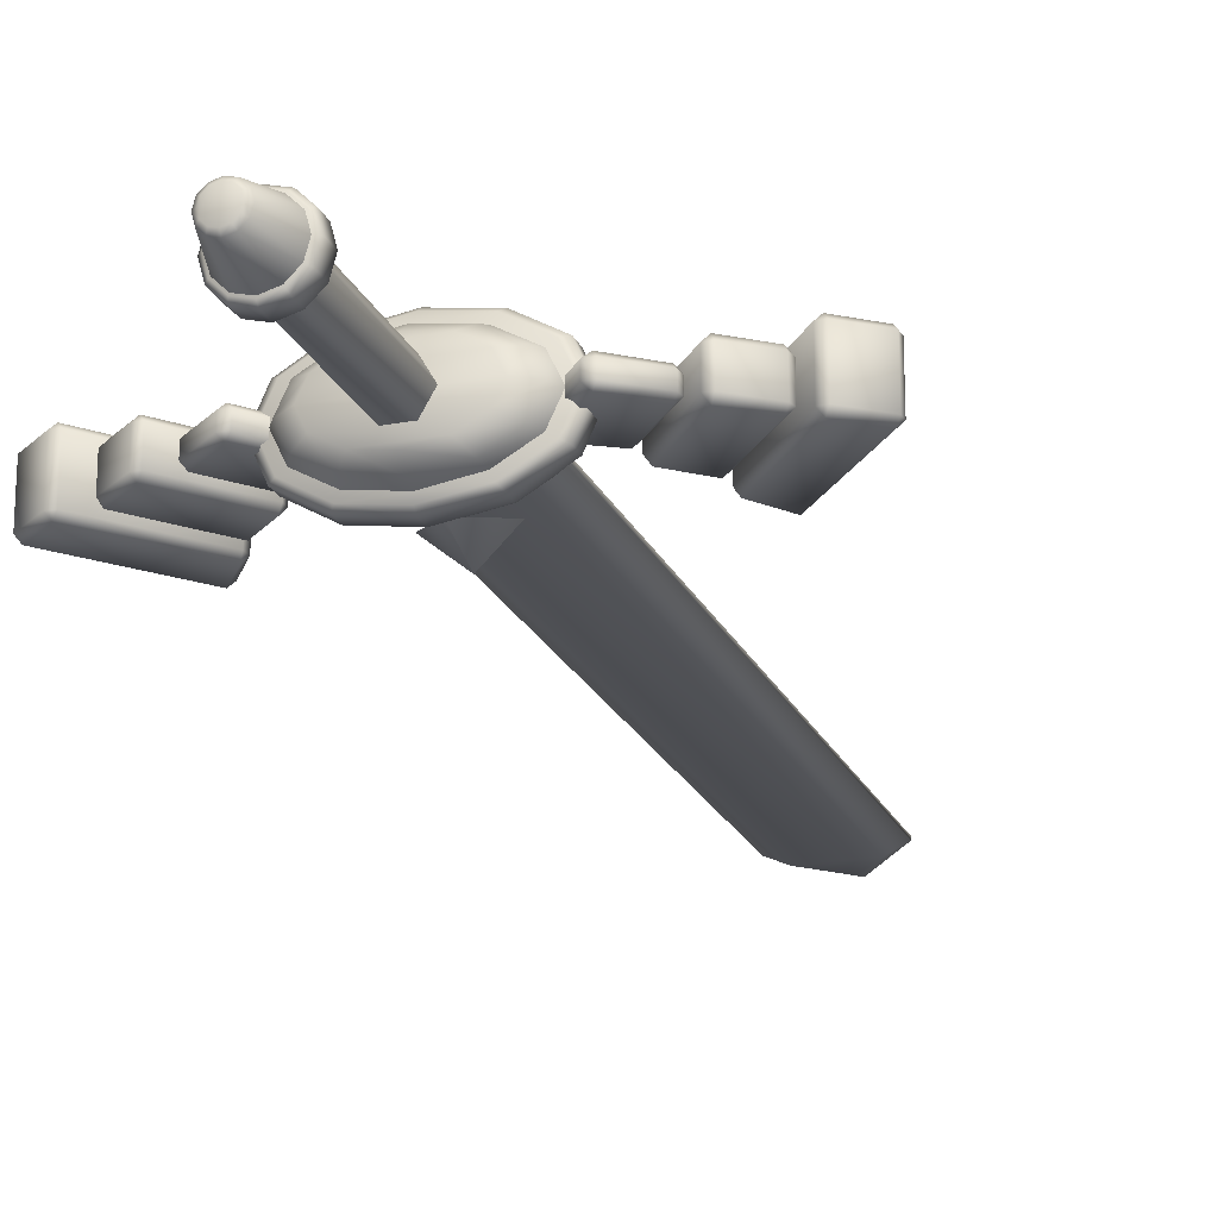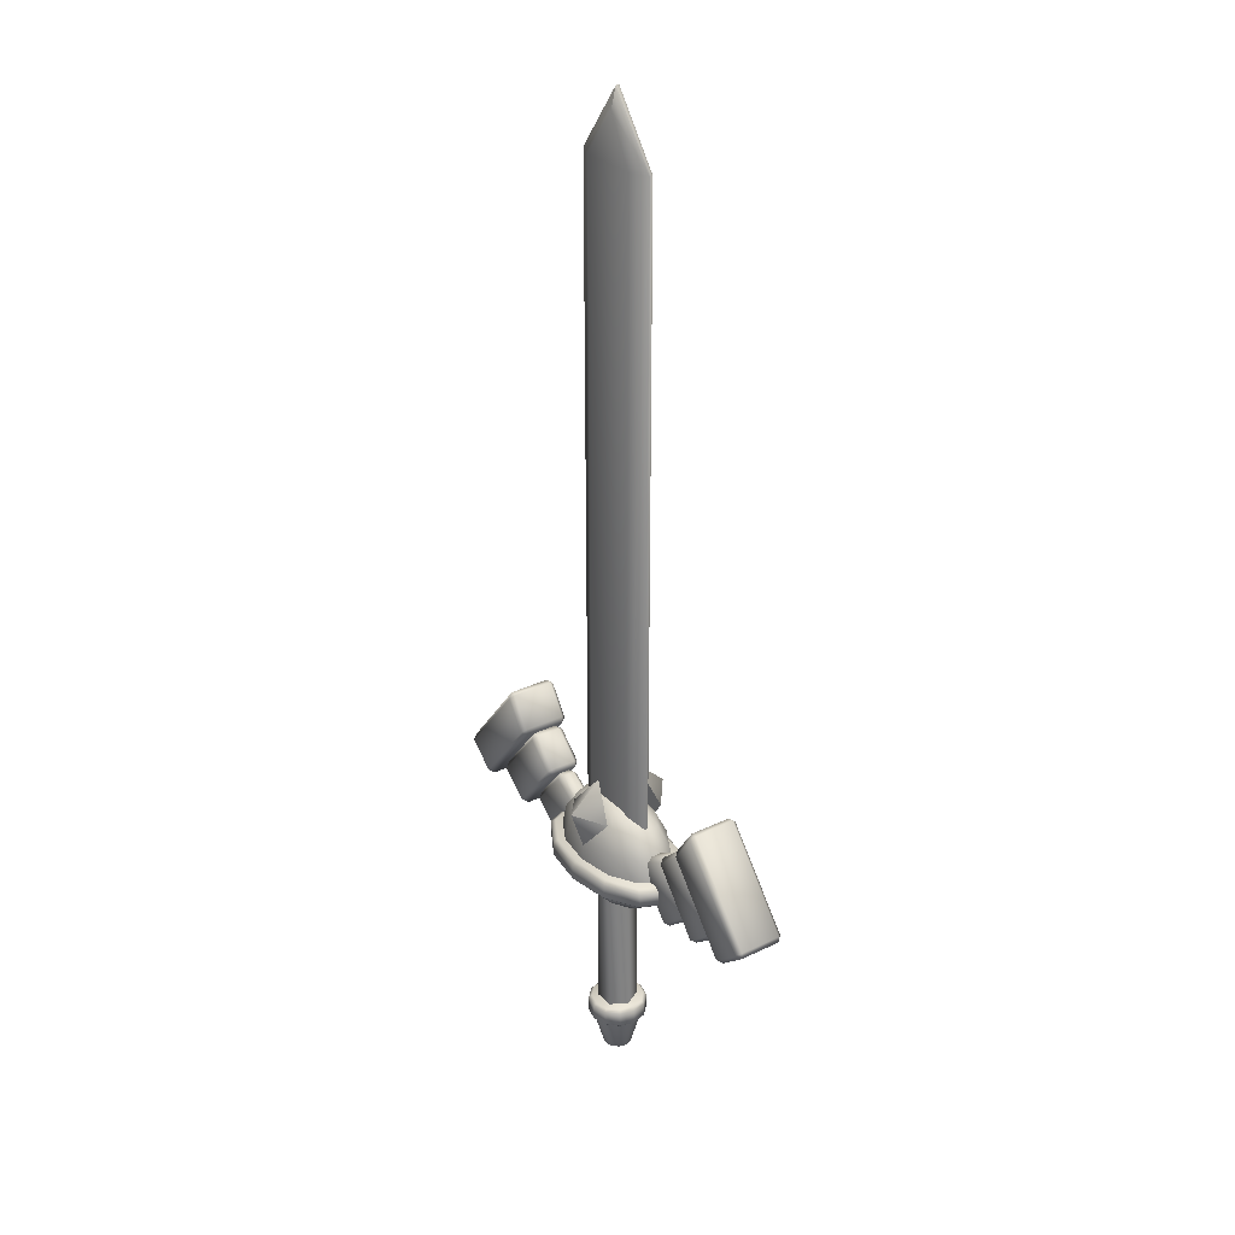
<metadata>
{"format":"obj","ext":"obj","renderer":"f3d","projection":"perspective","resolution":1024,"background":"white","views":[{"elev":-20.9,"azim":18.9,"up":"+Z"},{"elev":29.7,"azim":54.7,"up":"+Y"}]}
</metadata>
<code>
v 0 3.512 0.5467
v -0.3785 3.978 0.4238
v 0.3785 3.978 0.4238
v 0 4.444 0.3009
v 0 4.059 0.7321
v 1.744 4.268 -0.3526
v 1.703 4.213 -0.2855
v 1.697 4.319 -0.2855
v 2.606 3.212 -0.3526
v 2.65 3.161 -0.2855
v 2.554 3.17 -0.2855
v 2.058 4.726 -0.2855
v 2.02 4.668 -0.3526
v 1.976 4.721 -0.2855
v 3.024 3.551 -0.2855
v 3.016 3.459 -0.2855
v 2.972 3.509 -0.3526
v 2.606 3.212 0.3526
v 2.554 3.17 0.2855
v 2.65 3.161 0.2855
v 1.744 4.268 0.3526
v 1.697 4.319 0.2855
v 1.703 4.213 0.2855
v 2.02 4.668 0.3526
v 2.058 4.726 0.2855
v 1.976 4.721 0.2855
v 2.972 3.509 0.3526
v 3.016 3.459 0.2855
v 3.024 3.551 0.2855
v 1.288 3.836 -0.2445
v 1.238 3.786 -0.1697
v 1.242 3.886 -0.1697
v 1.705 4.213 -0.1697
v 1.649 4.166 -0.2445
v 1.603 4.217 -0.1697
v 1.288 3.836 0.2445
v 1.242 3.886 0.1697
v 1.238 3.786 0.1697
v 1.649 4.166 0.2445
v 1.705 4.213 0.1697
v 1.603 4.217 0.1697
v 2.35 3.308 0.1697
v 2.369 3.397 0.1697
v 2.311 3.353 0.2445
v 2.35 3.308 -0.1697
v 2.311 3.353 -0.2445
v 2.369 3.397 -0.1697
v 1.97 3 -0.1697
v 1.879 2.998 -0.1697
v 1.931 3.045 -0.2445
v 1.97 3 0.1697
v 1.931 3.045 0.2445
v 1.879 2.998 0.1697
v 0.6439 3.428 -0.0789
v 1.168 2.793 -0.0759
v 0.6439 3.428 0.0789
v 1.168 2.793 0.0762
v 1.276 2.792 -0.0763
v 1.229 2.842 -0.142
v 1.276 2.792 0.0763
v 0.6677 3.523 -0.0763
v 0.6677 3.523 0.0763
v 0.7155 3.469 -0.1423
v 0.7155 3.469 0.1423
v 1.229 2.842 0.1426
v 1.239 3.783 0.0763
v 1.132 3.804 0.0763
v 1.179 3.749 0.1423
v 1.239 3.783 -0.0763
v 1.179 3.749 -0.1423
v 1.132 3.804 -0.0763
v 1.685 3.134 -0.0763
v 1.638 3.184 -0.142
v 1.696 3.221 -0.076
v 1.685 3.134 0.0763
v 1.696 3.221 0.0766
v 1.638 3.184 0.1426
v -0.6439 3.428 -0.0789
v -0.6439 3.428 0.0789
v -1.168 2.793 -0.0759
v -1.168 2.793 0.0762
v -1.229 2.842 -0.142
v -1.276 2.792 -0.0763
v -1.276 2.792 0.0763
v -0.6677 3.523 -0.0763
v -0.6677 3.523 0.0763
v -0.7155 3.469 -0.1423
v -0.7155 3.469 0.1423
v -1.229 2.842 0.1426
v -1.179 3.749 0.1423
v -1.132 3.804 0.0763
v -1.239 3.783 0.0763
v -1.132 3.804 -0.0763
v -1.179 3.749 -0.1423
v -1.239 3.783 -0.0763
v -1.696 3.221 -0.076
v -1.638 3.184 -0.142
v -1.685 3.134 -0.0763
v -1.638 3.184 0.1426
v -1.696 3.221 0.0766
v -1.685 3.134 0.0763
v -1.242 3.886 -0.1697
v -1.238 3.786 -0.1697
v -1.288 3.836 -0.2445
v -1.603 4.217 -0.1697
v -1.649 4.166 -0.2445
v -1.705 4.213 -0.1697
v -1.238 3.786 0.1697
v -1.242 3.886 0.1697
v -1.288 3.836 0.2445
v -1.603 4.217 0.1697
v -1.705 4.213 0.1697
v -1.649 4.166 0.2445
v -2.311 3.353 0.2445
v -2.369 3.397 0.1697
v -2.35 3.308 0.1697
v -2.369 3.397 -0.1697
v -2.311 3.353 -0.2445
v -2.35 3.308 -0.1697
v -1.931 3.045 -0.2445
v -1.879 2.998 -0.1697
v -1.97 3 -0.1697
v -1.879 2.998 0.1697
v -1.931 3.045 0.2445
v -1.97 3 0.1697
v -1.697 4.319 -0.2855
v -1.703 4.213 -0.2855
v -1.744 4.268 -0.3526
v -2.554 3.17 -0.2855
v -2.65 3.161 -0.2855
v -2.606 3.212 -0.3526
v -1.976 4.721 -0.2855
v -2.02 4.668 -0.3526
v -2.058 4.726 -0.2855
v -2.972 3.509 -0.3526
v -3.016 3.459 -0.2855
v -3.024 3.551 -0.2855
v -2.65 3.161 0.2855
v -2.554 3.17 0.2855
v -2.606 3.212 0.3526
v -1.703 4.213 0.2855
v -1.697 4.319 0.2855
v -1.744 4.268 0.3526
v -1.976 4.721 0.2855
v -2.058 4.726 0.2855
v -2.02 4.668 0.3526
v -3.024 3.551 0.2855
v -3.016 3.459 0.2855
v -2.972 3.509 0.3526
v -0.074 0 0.1281
v -0.074 0 -0.1281
v 0 0 0.1479
v -0.1281 0 -0.074
v -0.1281 0 0.074
v 0 0 -0.1479
v 0.074 0 0.1281
v -0.1479 0 -0
v 0.074 0 -0.1281
v 0.1281 0 0.074
v 0.1281 0 -0.074
v 0.1479 0 -0
v 0.1946 0.0344 -0
v 0.1685 0.0344 0.0973
v 0.0973 0.0344 0.1685
v 0 0.0344 0.1946
v -0.0973 0.0344 0.1685
v -0.1685 0.0344 0.0973
v -0.1946 0.0344 -0
v -0.1685 0.0344 -0.0973
v -0.0973 0.0344 -0.1685
v 0 0.0344 -0.1946
v 0.0973 0.0344 -0.1685
v 0.1685 0.0344 -0.0973
v 0.3403 0.5509 -0
v 0.2947 0.5509 -0.1702
v 0.1702 0.5509 -0.2947
v 0 0.5509 -0.3403
v -0.1702 0.5509 -0.2947
v -0.2947 0.5509 -0.1702
v -0.3403 0.5509 -0
v -0.2947 0.5509 0.1702
v -0.1702 0.5509 0.2947
v 0 0.5509 0.3403
v 0.1702 0.5509 0.2947
v 0.2947 0.5509 0.1702
v -0.176 0.526 0.3049
v -0.176 0.526 -0.3049
v 0 0.526 0.352
v -0.3049 0.526 -0.176
v -0.3049 0.526 0.176
v 0 0.526 -0.352
v 0.176 0.526 0.3049
v -0.352 0.526 -0
v 0.176 0.526 -0.3049
v 0.3049 0.526 0.176
v 0.3049 0.526 -0.176
v 0.352 0.526 -0
v -0.352 0.8102 -0
v -0.3049 0.8102 0.176
v -0.3049 0.8102 -0.176
v -0.176 0.8102 0.3049
v -0.176 0.8102 -0.3049
v 0 0.8102 0.352
v 0 0.8102 -0.352
v 0.176 0.8102 0.3049
v 0.176 0.8102 -0.3049
v 0.3049 0.8102 -0.176
v 0.3049 0.8102 0.176
v 0.352 0.8102 -0
v 0.3962 0.7676 -0
v 0.3431 0.7676 0.1981
v 0.1981 0.7676 0.3431
v 0 0.7676 0.3962
v -0.1981 0.7676 0.3431
v -0.3431 0.7676 0.1981
v -0.3962 0.7676 -0
v -0.3431 0.7676 -0.1981
v -0.1981 0.7676 -0.3431
v 0 0.7676 -0.3962
v 0.1981 0.7676 -0.3431
v 0.3431 0.7676 -0.1981
v 0.3962 0.5686 -0
v 0.3431 0.5686 0.1981
v 0.1981 0.5686 0.3431
v 0 0.5686 0.3962
v -0.1981 0.5686 0.3431
v -0.3431 0.5686 0.1981
v -0.3962 0.5686 -0
v -0.3431 0.5686 -0.1981
v -0.1981 0.5686 -0.3431
v 0 0.5686 -0.3962
v 0.1981 0.5686 -0.3431
v 0.3431 0.5686 -0.1981
v 1.1 3.001 -0
v 0.9462 2.999 -0.3435
v 1.187 3.061 -0
v 0.5402 2.995 -0.5806
v 1.021 3.059 -0.3707
v 0.583 3.057 -0.6266
v 0 2.994 -0.6641
v 0 3.056 -0.7168
v -0.5402 2.995 -0.5806
v -0.583 3.057 -0.6266
v -0.9462 2.999 -0.3435
v -1.021 3.059 -0.3707
v -1.1 3.001 -0
v -1.187 3.061 -0
v -0.9462 2.999 0.3435
v -1.021 3.059 0.3707
v -0.5402 2.995 0.5806
v -0.583 3.057 0.6266
v 0 2.994 0.6641
v 0 3.056 0.7168
v 0.5402 2.995 0.5806
v 0.583 3.057 0.6266
v 0.9462 2.999 0.3435
v 1.021 3.059 0.3707
v 1.187 3.247 -0
v 1.021 3.246 -0.3707
v 0.583 3.246 -0.6266
v 0 3.245 -0.7168
v -0.583 3.246 -0.6266
v -1.021 3.246 -0.3707
v -1.187 3.247 -0
v -1.021 3.246 0.3707
v -0.583 3.246 0.6266
v 0 3.245 0.7168
v 0.583 3.246 0.6266
v 1.021 3.246 0.3707
v 0 3.306 -0.6641
v -0.5402 3.307 -0.5806
v 0.5402 3.307 -0.5806
v 0.9462 3.307 -0.3435
v -0.9462 3.307 -0.3435
v 1.1 3.307 -0
v -1.1 3.307 -0
v 0.9462 3.307 0.3435
v -0.9462 3.307 0.3435
v 0.5402 3.307 0.5806
v -0.5402 3.307 0.5806
v 0 3.306 0.6641
v 0 2.716 -0.4044
v 0.3536 2.716 -0.3502
v -0.3536 2.716 -0.3502
v 0.6124 2.716 -0.2022
v -0.6124 2.716 -0.2022
v 0.7071 2.716 -0
v -0.7071 2.716 -0
v 0.6124 2.716 0.2022
v -0.6124 2.716 0.2022
v -0.3536 2.716 0.3502
v 0.3536 2.716 0.3502
v 0 2.716 0.4044
v -0.9239 2.877 -0
v -0.8001 2.877 -0.2642
v -1 3.002 -0
v -0.866 3.002 -0.286
v -0.5 3.002 -0.4953
v -0.4619 2.877 -0.4576
v 0 3.002 -0.5719
v 0 2.877 -0.5284
v 0.5 3.002 -0.4953
v 0.4619 2.877 -0.4576
v 0.866 3.002 -0.286
v 0.8001 2.877 -0.2642
v 1 3.002 -0
v 0.9239 2.877 -0
v 0.866 3.002 0.286
v 0.8001 2.877 0.2642
v 0.5 3.002 0.4953
v 0.4619 2.877 0.4576
v 0 3.002 0.5719
v 0 2.877 0.5284
v -0.5 3.002 0.4953
v -0.4619 2.877 0.4576
v -0.866 3.002 0.286
v -0.8001 2.877 0.2642
v 0 4.062 -0.2189
v -0.1913 4.062 -0.1895
v 0.1913 4.062 -0.1895
v -0.3314 4.062 -0.1094
v 0.3314 4.062 -0.1094
v -0.3827 4.062 -0
v 0.3827 4.062 -0
v -0.3314 4.062 0.1094
v 0.3314 4.062 0.1094
v 0.1913 4.062 0.1895
v -0.1913 4.062 0.1895
v 0 4.062 0.2189
v 0.7071 3.88 -0
v 0.6124 3.88 -0.2022
v 0.6124 3.88 0.2022
v 0.9239 3.608 -0
v 0.8001 3.608 -0.2642
v 0.4619 3.608 -0.4576
v 0.3536 3.88 -0.3502
v 0.3536 3.88 0.3502
v 0.8001 3.608 0.2642
v 1 3.298 -0
v 0.866 3.298 -0.286
v 0.5 3.298 -0.4953
v 0 3.298 -0.5719
v 0 3.608 -0.5284
v 0 3.88 -0.4044
v 0 3.88 0.4044
v 0.4619 3.608 0.4576
v 0.866 3.298 0.286
v -0.5 3.298 -0.4953
v -0.4619 3.608 -0.4576
v -0.3536 3.88 -0.3502
v -0.3536 3.88 0.3502
v 0 3.608 0.5284
v 0.5 3.298 0.4953
v -0.866 3.298 -0.286
v -0.8001 3.608 -0.2642
v -0.6124 3.88 -0.2022
v -0.6124 3.88 0.2022
v -0.4619 3.608 0.4576
v 0 3.298 0.5719
v -1 3.298 -0
v -0.9239 3.608 -0
v -0.7071 3.88 -0
v -0.8001 3.608 0.2642
v -0.5 3.298 0.4953
v -0.866 3.298 0.286
v 0 3.512 -0.5467
v 0.3785 3.978 -0.4238
v -0.3785 3.978 -0.4238
v 0 4.444 -0.3009
v 0 4.059 -0.7321
v -0.644 3.744 -0.0226
v -0.644 3.744 0.0226
v -0.644 12.63 -0.023
v -0.644 12.63 0.023
v 0 13.5 -0.0225
v 0 13.5 0.0225
v 0.644 12.63 -0.023
v 0.644 12.63 0.023
v 0.644 3.744 0.0226
v 0.644 3.744 -0.0226
v 0.3962 3.744 0.1347
v 0.399 12.63 0.1347
v 0 13.23 -0.086
v 0.399 12.63 -0.1347
v -0.399 12.63 -0.1347
v 0 13.23 0.086
v -0.399 12.63 0.1347
v -0.3962 3.744 0.1347
v -0.3962 3.744 -0.1347
v 0.3962 3.744 -0.1347
v 0.1291 3.031 -0.2236
v 0.2582 3.031 -0
v 0.1291 0.7304 -0.2236
v 0.2582 0.7304 -0
v 0.1291 3.031 0.2236
v -0.1291 3.031 0.2236
v 0.1291 0.7304 0.2236
v -0.2582 3.031 -0
v -0.1291 0.7304 0.2236
v -0.1291 3.031 -0.2236
v -0.2582 0.7304 -0
v -0.1291 0.7304 -0.2236
o model__Mt_SwordHand
g model__Mt_SwordHand
f 1 2 3
f 2 4 3
f 5 2 1
f 5 3 4
f 2 5 4
f 5 1 3
f 6 7 8
f 9 10 11
f 12 13 14
f 15 16 17
f 18 19 20
f 21 22 23
f 24 25 26
f 27 28 29
f 7 6 11
f 6 9 11
f 6 8 13
f 8 14 13
f 13 12 17
f 12 15 17
f 10 9 16
f 9 17 16
f 11 10 19
f 10 20 19
f 19 18 23
f 18 21 23
f 8 7 22
f 7 23 22
f 22 21 26
f 21 24 26
f 12 14 25
f 14 26 25
f 18 20 27
f 20 28 27
f 25 24 29
f 24 27 29
f 16 15 28
f 15 29 28
f 13 17 6
f 17 9 6
f 19 23 11
f 23 7 11
f 22 26 8
f 26 14 8
f 16 28 10
f 28 20 10
f 18 27 21
f 27 24 21
f 25 29 12
f 29 15 12
f 30 31 32
f 33 34 35
f 36 37 38
f 39 40 41
f 42 43 44
f 45 46 47
f 48 49 50
f 51 52 53
f 30 32 34
f 32 35 34
f 32 31 37
f 31 38 37
f 37 36 41
f 36 39 41
f 33 35 40
f 35 41 40
f 40 39 43
f 39 44 43
f 43 42 47
f 42 45 47
f 34 33 46
f 33 47 46
f 46 45 50
f 45 48 50
f 31 30 49
f 30 50 49
f 42 44 51
f 44 52 51
f 49 48 53
f 48 51 53
f 36 38 52
f 38 53 52
f 37 41 32
f 41 35 32
f 46 50 34
f 50 30 34
f 36 52 39
f 52 44 39
f 42 51 45
f 51 48 45
f 49 53 31
f 53 38 31
f 54 55 56
f 55 57 56
f 58 55 59
f 60 57 58
f 57 55 58
f 61 54 62
f 54 56 62
f 54 61 63
f 62 56 64
f 57 60 65
f 54 63 55
f 63 59 55
f 57 65 56
f 65 64 56
f 66 67 68
f 69 70 71
f 72 73 74
f 75 76 77
f 62 64 67
f 64 68 67
f 67 66 71
f 66 69 71
f 63 61 70
f 61 71 70
f 70 69 73
f 69 74 73
f 73 72 59
f 72 58 59
f 72 74 75
f 74 76 75
f 65 60 77
f 60 75 77
f 66 68 76
f 68 77 76
f 67 71 62
f 71 61 62
f 73 59 70
f 59 63 70
f 72 75 58
f 75 60 58
f 65 77 64
f 77 68 64
f 78 79 80
f 79 81 80
f 82 80 83
f 84 83 81
f 83 80 81
f 85 86 78
f 86 79 78
f 87 85 78
f 88 79 86
f 89 84 81
f 78 80 87
f 80 82 87
f 81 79 89
f 79 88 89
f 90 91 92
f 93 94 95
f 96 97 98
f 99 100 101
f 86 91 88
f 91 90 88
f 91 93 92
f 93 95 92
f 87 94 85
f 94 93 85
f 94 97 95
f 97 96 95
f 97 82 98
f 82 83 98
f 98 101 96
f 101 100 96
f 89 99 84
f 99 101 84
f 92 100 90
f 100 99 90
f 91 86 93
f 86 85 93
f 97 94 82
f 94 87 82
f 98 83 101
f 83 84 101
f 89 88 99
f 88 90 99
f 102 103 104
f 105 106 107
f 108 109 110
f 111 112 113
f 114 115 116
f 117 118 119
f 120 121 122
f 123 124 125
f 104 106 102
f 106 105 102
f 102 109 103
f 109 108 103
f 109 111 110
f 111 113 110
f 107 112 105
f 112 111 105
f 112 115 113
f 115 114 113
f 115 117 116
f 117 119 116
f 106 118 107
f 118 117 107
f 118 120 119
f 120 122 119
f 103 121 104
f 121 120 104
f 116 125 114
f 125 124 114
f 121 123 122
f 123 125 122
f 110 124 108
f 124 123 108
f 109 102 111
f 102 105 111
f 118 106 120
f 106 104 120
f 110 113 124
f 113 114 124
f 116 119 125
f 119 122 125
f 121 103 123
f 103 108 123
f 126 127 128
f 129 130 131
f 132 133 134
f 135 136 137
f 138 139 140
f 141 142 143
f 144 145 146
f 147 148 149
f 127 129 128
f 129 131 128
f 128 133 126
f 133 132 126
f 133 135 134
f 135 137 134
f 130 136 131
f 136 135 131
f 129 139 130
f 139 138 130
f 139 141 140
f 141 143 140
f 126 142 127
f 142 141 127
f 142 144 143
f 144 146 143
f 134 145 132
f 145 144 132
f 140 149 138
f 149 148 138
f 145 147 146
f 147 149 146
f 136 148 137
f 148 147 137
f 133 128 135
f 128 131 135
f 139 129 141
f 129 127 141
f 142 126 144
f 126 132 144
f 136 130 148
f 130 138 148
f 140 143 149
f 143 146 149
f 145 134 147
f 134 137 147
f 150 151 152
f 150 153 151
f 150 154 153
f 151 155 152
f 152 155 156
f 153 154 157
f 155 158 156
f 156 158 159
f 158 160 159
f 159 160 161
f 161 162 159
f 162 163 159
f 163 164 156
f 163 156 159
f 164 165 152
f 164 152 156
f 165 166 150
f 165 150 152
f 166 167 154
f 166 154 150
f 167 168 157
f 167 157 154
f 168 169 153
f 168 153 157
f 169 170 151
f 169 151 153
f 170 171 155
f 170 155 151
f 171 172 158
f 171 158 155
f 172 173 160
f 172 160 158
f 173 161 160
f 173 162 161
f 174 162 173
f 174 173 175
f 173 172 175
f 175 172 176
f 172 171 176
f 176 171 177
f 171 170 177
f 177 170 178
f 170 169 178
f 178 169 179
f 169 168 179
f 179 168 180
f 168 167 180
f 180 167 181
f 167 166 181
f 181 166 182
f 166 165 182
f 182 165 183
f 165 164 183
f 183 164 184
f 164 163 184
f 184 163 185
f 163 162 185
f 185 162 174
f 186 187 188
f 186 189 187
f 186 190 189
f 187 191 188
f 188 191 192
f 189 190 193
f 191 194 192
f 192 194 195
f 194 196 195
f 195 196 197
f 198 199 200
f 199 201 202
f 199 202 200
f 201 203 204
f 201 204 202
f 203 205 204
f 204 205 206
f 205 207 206
f 205 208 207
f 207 208 209
f 210 209 211
f 209 208 211
f 211 208 212
f 208 205 212
f 212 205 213
f 205 203 213
f 213 203 214
f 203 201 214
f 214 201 215
f 201 199 215
f 215 199 216
f 199 198 216
f 216 198 217
f 198 200 217
f 217 200 218
f 200 202 218
f 218 202 219
f 202 204 219
f 219 204 220
f 204 206 220
f 220 206 221
f 206 207 221
f 221 207 210
f 207 209 210
f 197 222 195
f 222 223 195
f 223 224 192
f 223 192 195
f 224 225 188
f 224 188 192
f 225 226 186
f 225 186 188
f 226 227 190
f 226 190 186
f 227 228 193
f 227 193 190
f 228 229 189
f 228 189 193
f 229 230 187
f 229 187 189
f 230 231 191
f 230 191 187
f 231 232 194
f 231 194 191
f 232 233 196
f 232 196 194
f 233 197 196
f 233 222 197
f 210 222 233
f 210 233 221
f 233 232 221
f 221 232 220
f 232 231 220
f 220 231 219
f 231 230 219
f 219 230 218
f 230 229 218
f 218 229 217
f 229 228 217
f 217 228 216
f 228 227 216
f 216 227 215
f 227 226 215
f 215 226 214
f 226 225 214
f 214 225 213
f 225 224 213
f 213 224 212
f 224 223 212
f 212 223 211
f 223 222 211
f 211 222 210
f 234 235 236
f 235 237 238
f 235 238 236
f 237 239 238
f 237 240 239
f 239 240 241
f 240 242 241
f 241 242 243
f 242 244 243
f 243 244 245
f 244 246 245
f 245 246 247
f 246 248 247
f 247 248 249
f 248 250 249
f 249 250 251
f 250 252 251
f 251 252 253
f 252 254 253
f 253 254 255
f 254 256 255
f 255 256 257
f 256 234 257
f 257 234 236
f 236 238 258
f 238 239 259
f 238 259 258
f 239 260 259
f 239 241 260
f 260 241 261
f 241 243 261
f 261 243 262
f 243 245 262
f 262 245 263
f 245 247 263
f 263 247 264
f 247 249 264
f 264 249 265
f 249 251 265
f 265 251 266
f 251 253 266
f 266 253 267
f 253 255 267
f 267 255 268
f 255 257 268
f 268 257 269
f 257 236 269
f 269 236 258
f 270 271 272
f 272 271 273
f 271 274 273
f 273 274 275
f 274 276 275
f 275 276 277
f 276 278 277
f 277 278 279
f 278 280 279
f 281 279 280
f 240 237 242
f 237 235 244
f 237 244 242
f 235 246 244
f 235 234 246
f 252 250 254
f 250 248 256
f 250 256 254
f 248 246 234
f 248 234 256
f 258 259 275
f 259 260 273
f 259 273 275
f 260 272 273
f 260 261 272
f 272 261 270
f 261 262 270
f 270 262 271
f 262 263 271
f 271 263 274
f 263 264 274
f 274 264 276
f 264 265 276
f 276 265 278
f 265 266 278
f 278 266 280
f 266 267 280
f 280 267 281
f 267 268 281
f 281 268 279
f 268 269 279
f 279 269 277
f 269 258 277
f 277 258 275
f 282 283 284
f 283 285 286
f 283 286 284
f 285 287 288
f 285 288 286
f 287 289 288
f 288 289 290
f 289 291 290
f 289 292 291
f 291 292 293
f 288 294 295
f 288 295 286
f 294 296 297
f 294 297 295
f 295 297 298
f 295 298 299
f 295 299 286
f 286 299 284
f 298 300 299
f 299 300 301
f 299 301 284
f 284 301 282
f 300 302 301
f 301 302 303
f 301 303 282
f 282 303 283
f 302 304 303
f 303 304 305
f 303 305 283
f 283 305 285
f 304 306 305
f 305 306 307
f 305 307 285
f 285 307 287
f 306 308 307
f 307 308 309
f 307 309 287
f 287 309 289
f 308 310 309
f 309 310 311
f 309 311 289
f 289 311 292
f 310 312 311
f 311 312 313
f 311 313 292
f 292 313 293
f 312 314 313
f 313 314 315
f 313 315 293
f 293 315 291
f 314 316 315
f 315 316 317
f 315 317 291
f 291 317 290
f 316 296 317
f 317 296 294
f 317 294 290
f 290 294 288
f 318 319 320
f 319 321 322
f 319 322 320
f 321 323 324
f 321 324 322
f 323 325 324
f 324 325 326
f 325 327 326
f 325 328 327
f 327 328 329
f 324 326 330
f 324 330 331
f 324 331 322
f 326 327 332
f 326 332 330
f 330 332 333
f 330 333 334
f 330 334 331
f 331 334 335
f 331 335 336
f 331 336 322
f 322 336 320
f 327 329 337
f 327 337 332
f 332 337 338
f 332 338 333
f 333 338 339
f 333 339 340
f 333 340 334
f 334 340 341
f 334 341 335
f 335 341 342
f 335 342 343
f 335 343 336
f 336 343 344
f 336 344 320
f 320 344 318
f 329 328 345
f 329 345 337
f 337 345 346
f 337 346 338
f 338 346 347
f 338 347 339
f 342 348 343
f 343 348 349
f 343 349 344
f 344 349 350
f 344 350 318
f 318 350 319
f 328 325 351
f 328 351 345
f 345 351 352
f 345 352 346
f 346 352 353
f 346 353 347
f 348 354 349
f 349 354 355
f 349 355 350
f 350 355 356
f 350 356 319
f 319 356 321
f 325 323 357
f 325 357 351
f 351 357 358
f 351 358 352
f 352 358 359
f 352 359 353
f 354 360 355
f 355 360 361
f 355 361 356
f 356 361 362
f 356 362 321
f 321 362 323
f 323 362 357
f 357 362 363
f 357 363 358
f 358 363 364
f 358 364 359
f 362 361 363
f 363 361 365
f 363 365 364
f 361 360 365
f 366 367 368
f 367 369 368
f 370 367 366
f 370 368 369
f 367 370 369
f 370 366 368
f 371 372 373
f 372 374 373
f 373 374 375
f 374 376 375
f 375 376 377
f 376 378 377
f 379 380 378
f 380 377 378
f 379 378 381
f 378 382 381
f 383 384 385
f 386 387 382
f 388 381 387
f 381 382 387
f 388 387 372
f 387 374 372
f 371 373 389
f 373 385 389
f 390 384 380
f 384 377 380
f 387 386 374
f 386 376 374
f 375 383 373
f 383 385 373
f 384 383 377
f 383 375 377
f 376 386 378
f 386 382 378
f 390 389 384
f 389 385 384
f 391 392 393
f 392 394 393
f 392 395 394
f 395 396 397
f 395 397 394
f 396 398 399
f 396 399 397
f 398 400 401
f 398 401 399
f 400 402 401
f 400 391 402
f 391 393 402

</code>
